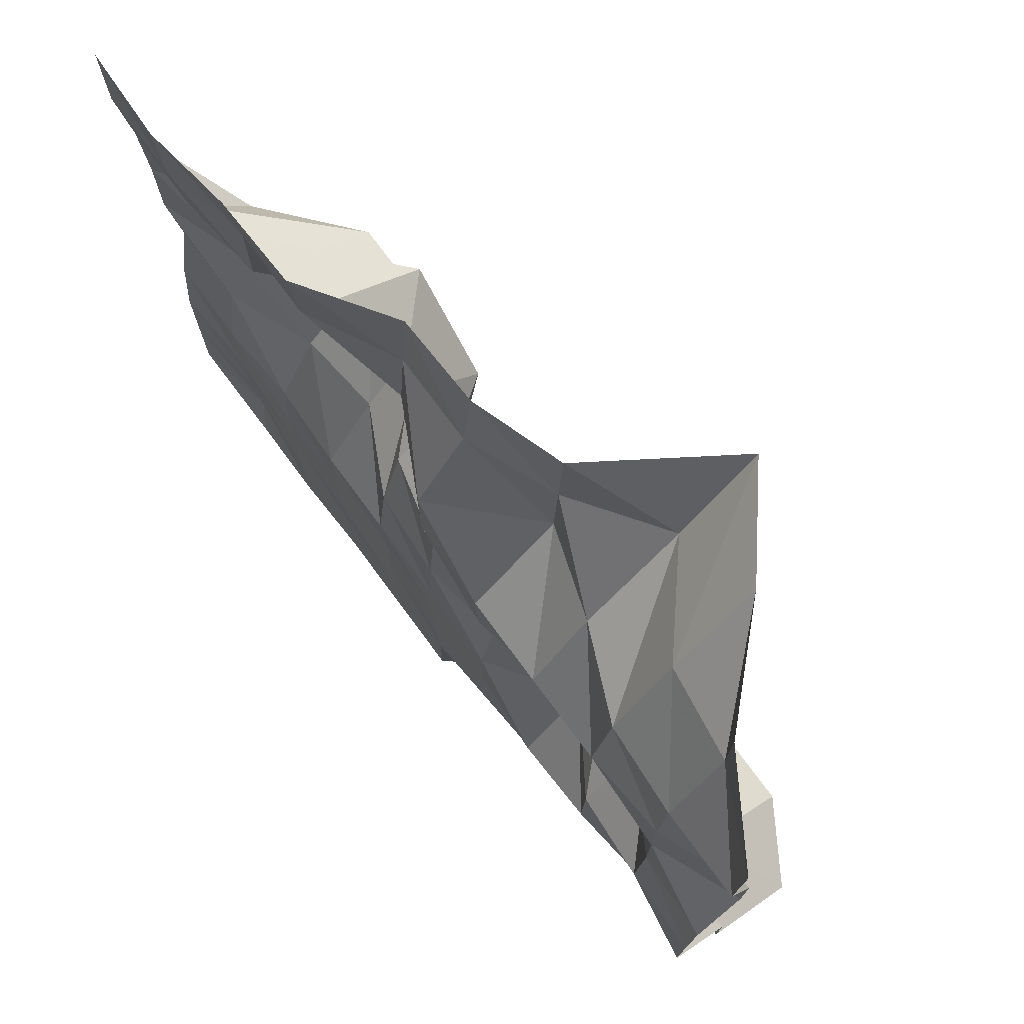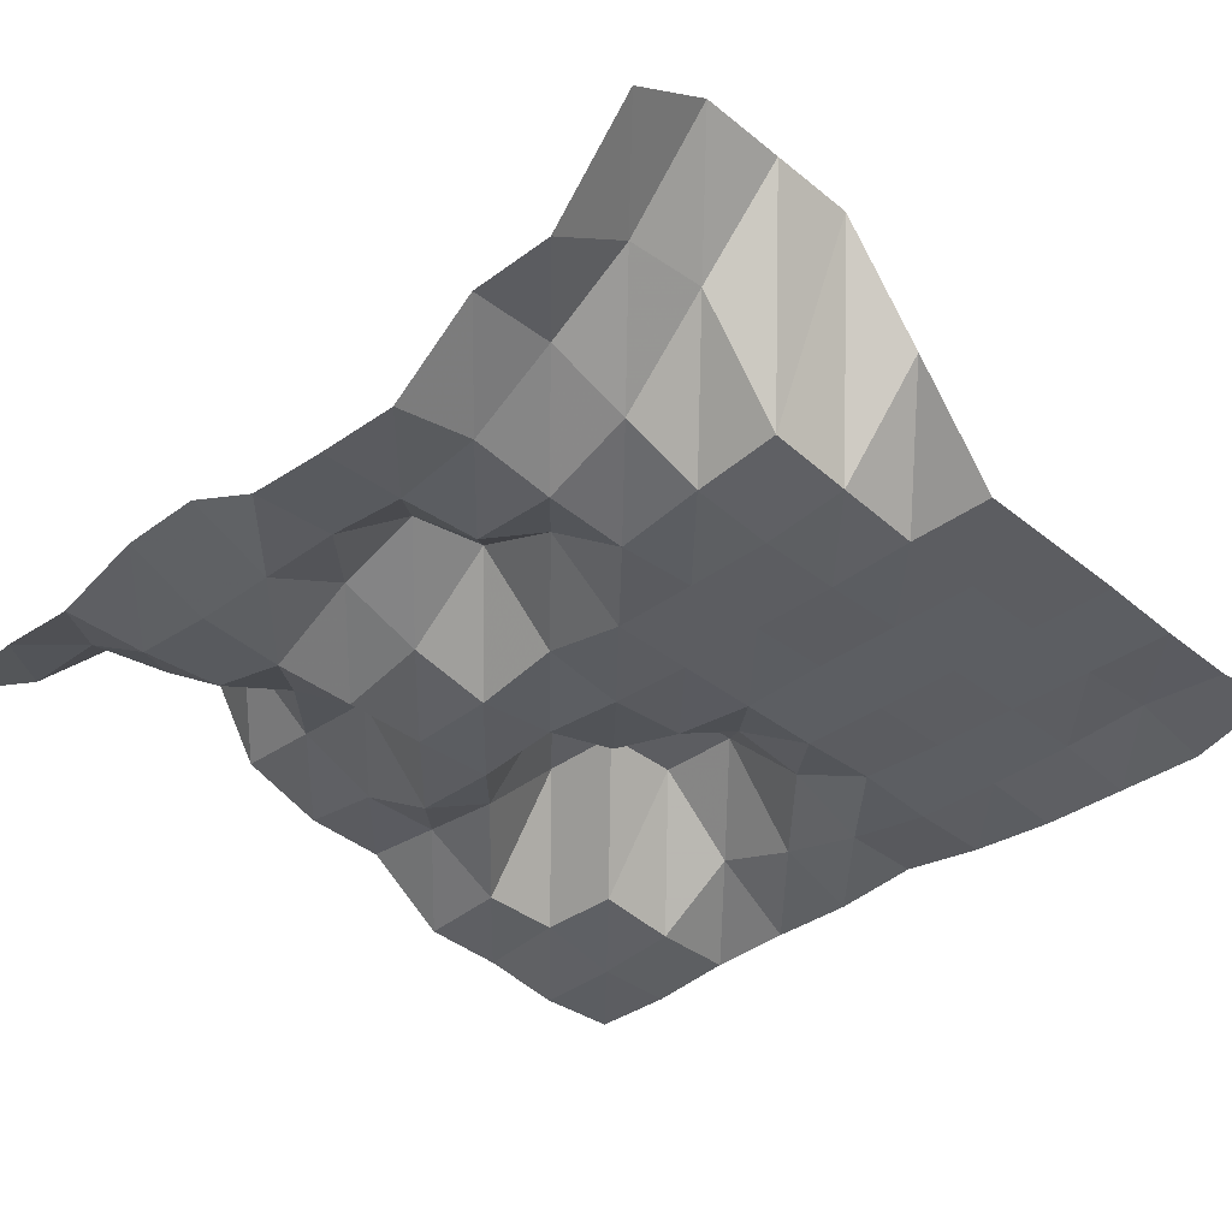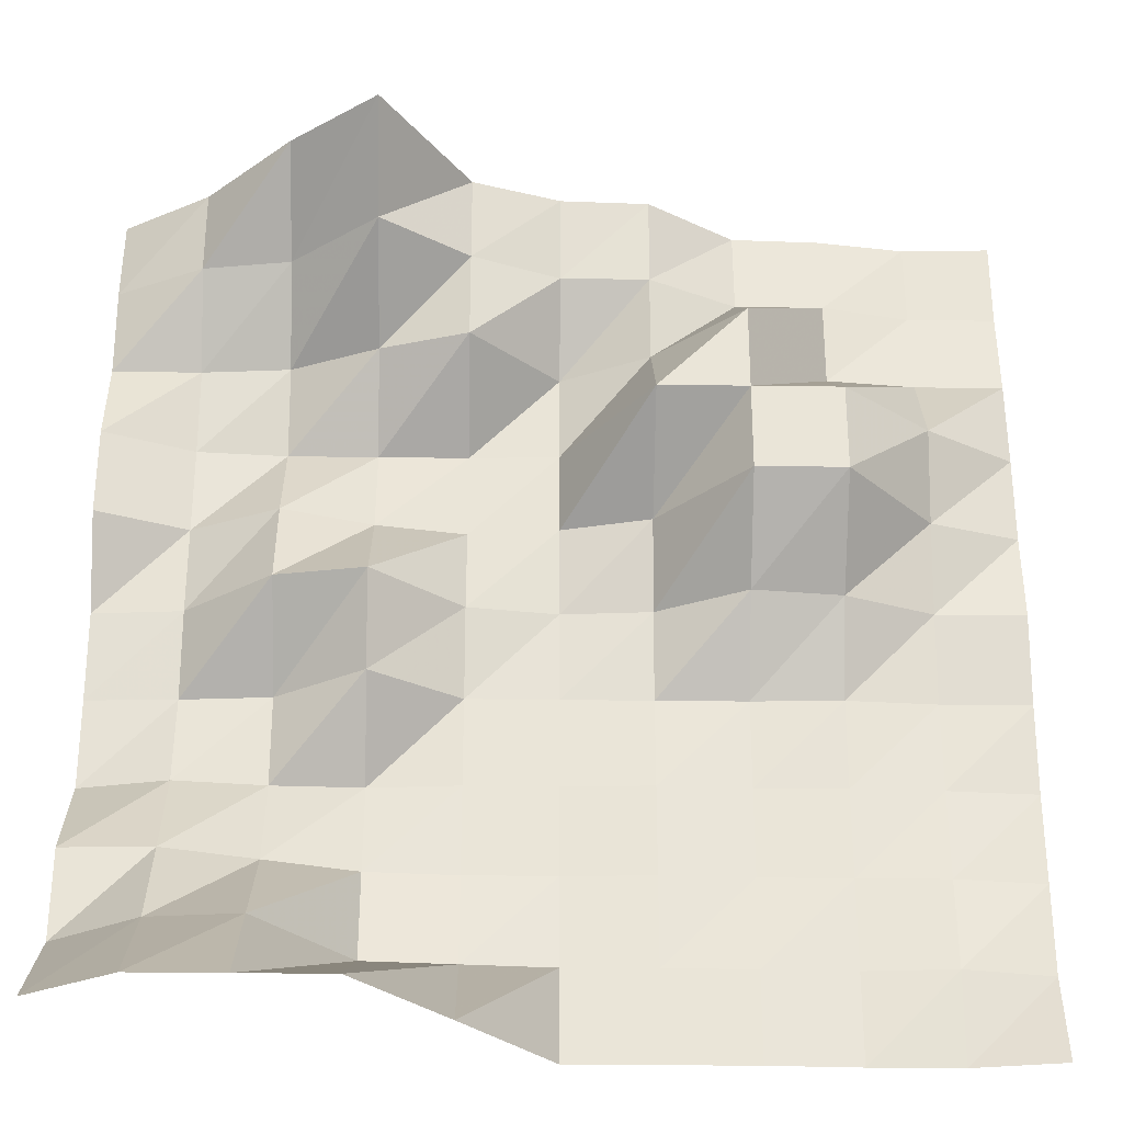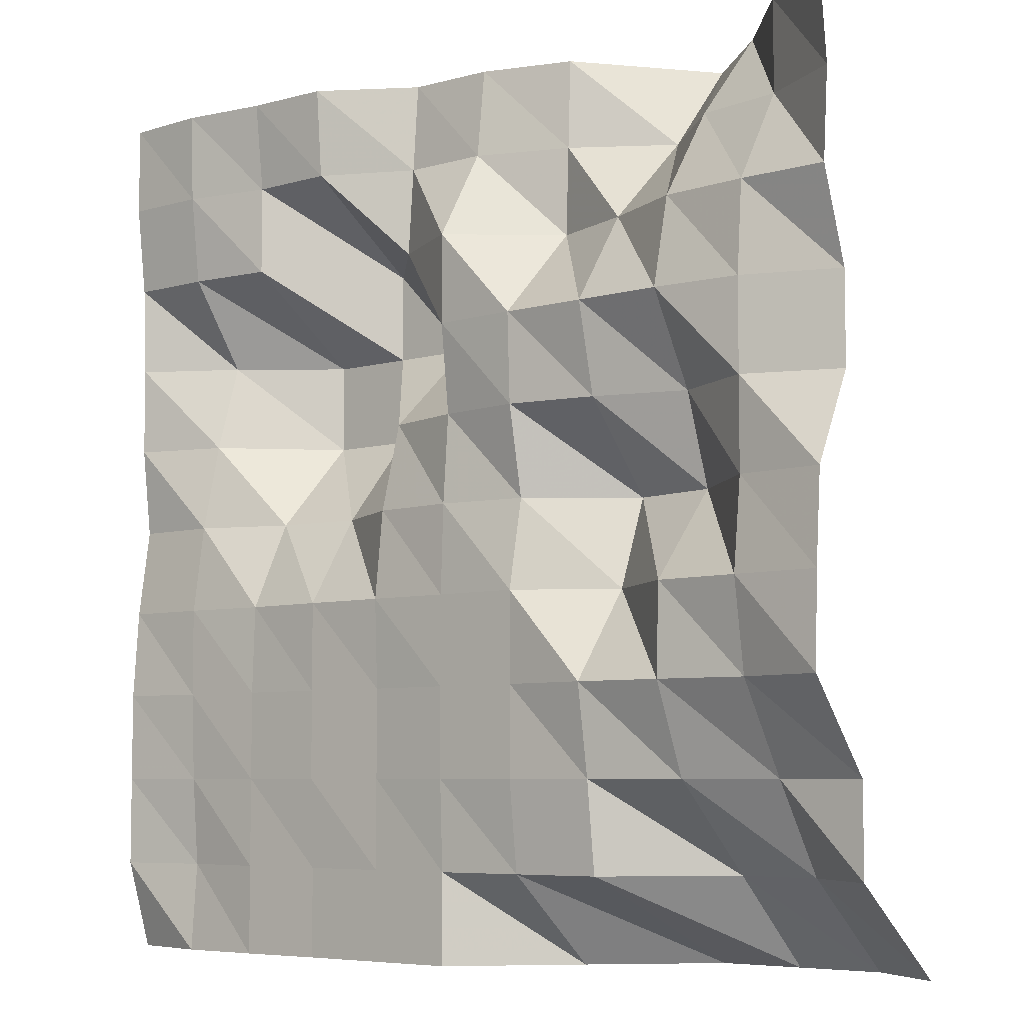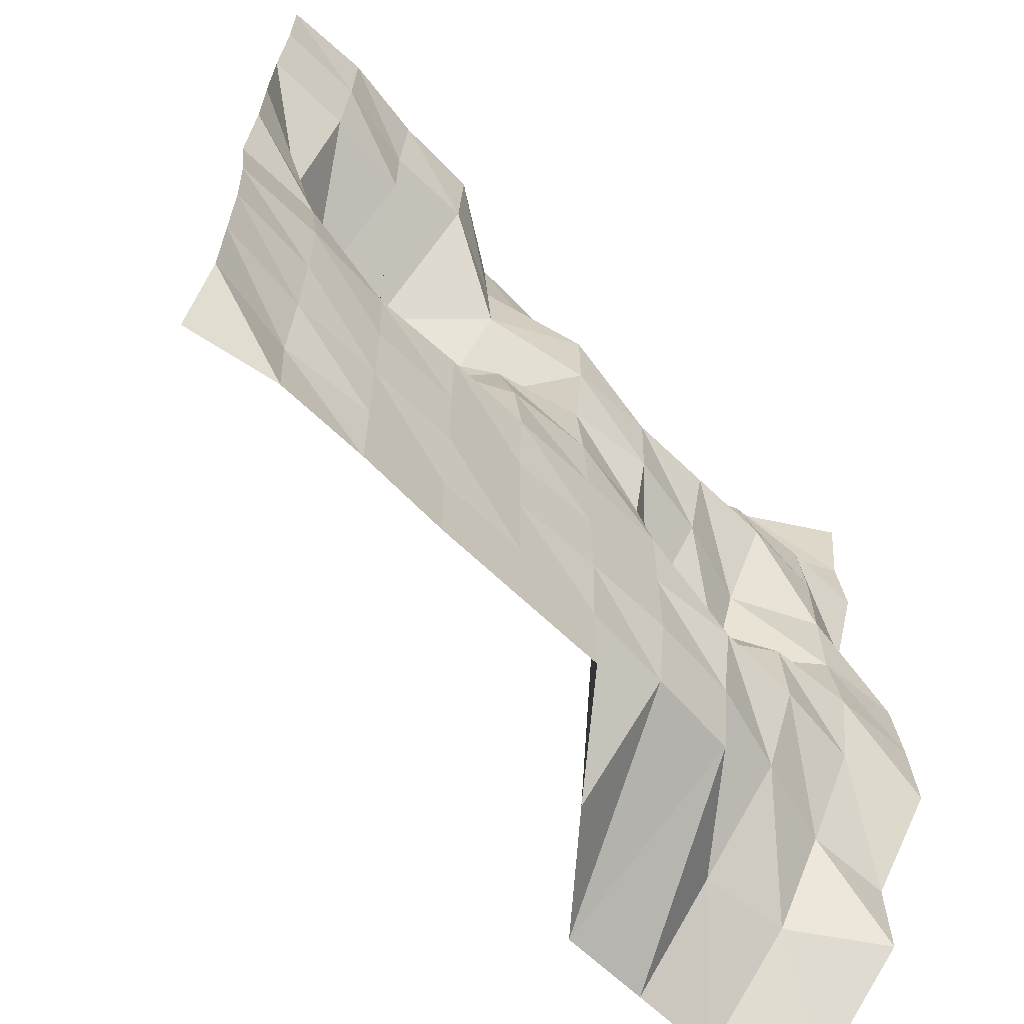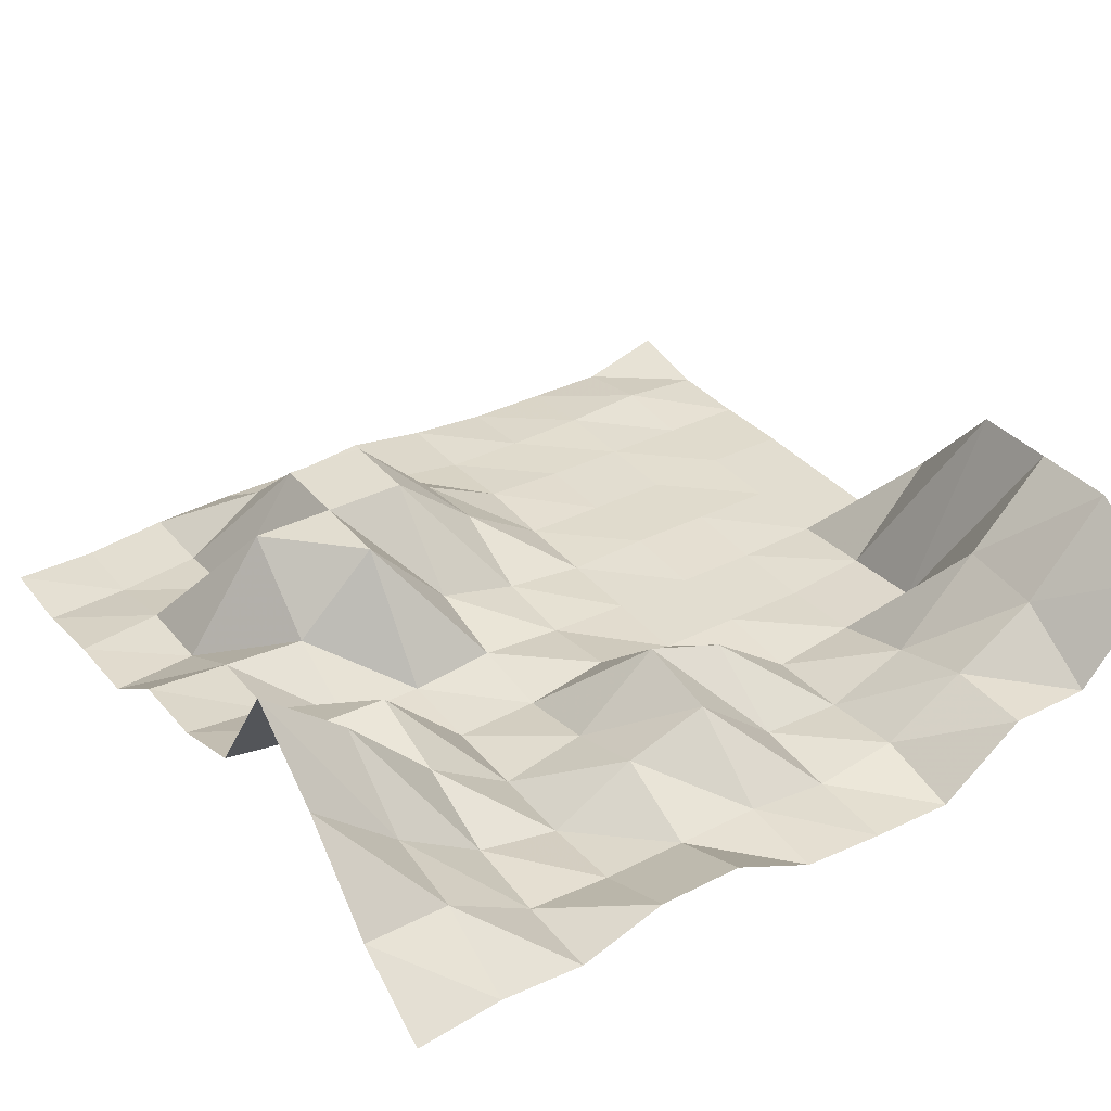
<metadata>
{"format":"obj","ext":"obj","renderer":"f3d","projection":"perspective","resolution":1024,"background":"white","views":[{"elev":74.8,"azim":53.5,"up":"+Z"},{"elev":-36.4,"azim":133.8,"up":"+Y"},{"elev":-29.8,"azim":178.9,"up":"+Z"},{"elev":-6.2,"azim":41.3,"up":"+Z"},{"elev":-64.5,"azim":-44.2,"up":"+Z"},{"elev":35.3,"azim":56.2,"up":"+Y"}]}
</metadata>
<code>
g Part_5_5
v 0 75.29 0
v -16 85.29 0
v -32 85.29 0
v -48 85.29 0
v -64 66.47 0
v -80 47.06 0
v -96 47.06 0
v -112 47.06 0
v -128 46.47 0
v -144 46.47 0
v -160 49.41 0
v 0 56.47 16
v -16 67.06 16
v -32 68.82 16
v -48 49.41 16
v -64 48.24 16
v -80 47.06 16
v -96 47.06 16
v -112 47.06 16
v -128 46.47 16
v -144 47.65 16
v -160 44.71 16
v 0 56.47 32
v -16 57.06 32
v -32 52.35 32
v -48 47.65 32
v -64 46.47 32
v -80 46.47 32
v -96 47.06 32
v -112 46.47 32
v -128 46.47 32
v -144 46.47 32
v -160 44.71 32
v 0 44.12 48
v -16 47.65 48
v -32 45.88 48
v -48 45.29 48
v -64 46.47 48
v -80 46.47 48
v -96 47.06 48
v -112 46.47 48
v -128 46.47 48
v -144 45.88 48
v -160 44.71 48
v 0 44.71 64
v -16 45.29 64
v -32 46.47 64
v -48 57.06 64
v -64 46.47 64
v -80 46.47 64
v -96 46.47 64
v -112 46.47 64
v -128 47.06 64
v -144 45.88 64
v -160 45.88 64
v 0 45.88 80
v -16 47.06 80
v -32 60 80
v -48 62.94 80
v -64 49.41 80
v -80 47.06 80
v -96 48.24 80
v -112 56.47 80
v -128 54.71 80
v -144 48.24 80
v -160 48.24 80
v 0 53.53 96
v -16 47.06 96
v -32 54.71 96
v -48 49.41 96
v -64 46.47 96
v -80 48.24 96
v -96 52.35 96
v -112 70 96
v -128 70 96
v -144 51.76 96
v -160 46.47 96
v 0 53.53 112
v -16 47.06 112
v -32 45.88 112
v -48 45.88 112
v -64 45.88 112
v -80 46.47 112
v -96 70 112
v -112 70 112
v -128 70 112
v -144 56.47 112
v -160 46.47 112
v 0 48.24 128
v -16 48.24 128
v -32 49.41 128
v -48 56.47 128
v -64 61.76 128
v -80 46.47 128
v -96 54.71 128
v -112 70 128
v -128 47.65 128
v -144 45.88 128
v -160 45.88 128
v 0 49.41 144
v -16 57.65 144
v -32 60 144
v -48 73.53 144
v -64 62.35 144
v -80 55.88 144
v -96 55.88 144
v -112 47.65 144
v -128 47.65 144
v -144 44.12 144
v -160 44.12 144
v 0 47.65 160
v -16 57.65 160
v -32 74.12 160
v -48 87.06 160
v -64 62.94 160
v -80 57.65 160
v -96 57.06 160
v -112 46.47 160
v -128 45.88 160
v -144 43.53 160
v -160 44.12 160
g Part_5_5_0
f 13 12 1
f 2 13 1
f 24 23 12
f 13 24 12
f 35 34 23
f 24 35 23
f 46 45 34
f 35 46 34
f 57 56 45
f 46 57 45
f 68 67 56
f 57 68 56
f 79 78 67
f 68 79 67
f 90 89 78
f 79 90 78
f 101 100 89
f 90 101 89
f 112 111 100
f 101 112 100
f 14 13 2
f 3 14 2
f 25 24 13
f 14 25 13
f 36 35 24
f 25 36 24
f 47 46 35
f 36 47 35
f 58 57 46
f 47 58 46
f 69 68 57
f 58 69 57
f 80 79 68
f 69 80 68
f 91 90 79
f 80 91 79
f 102 101 90
f 91 102 90
f 113 112 101
f 102 113 101
f 15 14 3
f 4 15 3
f 26 25 14
f 15 26 14
f 37 36 25
f 26 37 25
f 48 47 36
f 37 48 36
f 59 58 47
f 48 59 47
f 70 69 58
f 59 70 58
f 81 80 69
f 70 81 69
f 92 91 80
f 81 92 80
f 103 102 91
f 92 103 91
f 114 113 102
f 103 114 102
f 16 15 4
f 5 16 4
f 27 26 15
f 16 27 15
f 38 37 26
f 27 38 26
f 49 48 37
f 38 49 37
f 60 59 48
f 49 60 48
f 71 70 59
f 60 71 59
f 82 81 70
f 71 82 70
f 93 92 81
f 82 93 81
f 104 103 92
f 93 104 92
f 115 114 103
f 104 115 103
f 17 16 5
f 6 17 5
f 28 27 16
f 17 28 16
f 39 38 27
f 28 39 27
f 50 49 38
f 39 50 38
f 61 60 49
f 50 61 49
f 72 71 60
f 61 72 60
f 83 82 71
f 72 83 71
f 94 93 82
f 83 94 82
f 105 104 93
f 94 105 93
f 116 115 104
f 105 116 104
f 18 17 6
f 7 18 6
f 29 28 17
f 18 29 17
f 40 39 28
f 29 40 28
f 51 50 39
f 40 51 39
f 62 61 50
f 51 62 50
f 73 72 61
f 62 73 61
f 84 83 72
f 73 84 72
f 95 94 83
f 84 95 83
f 106 105 94
f 95 106 94
f 117 116 105
f 106 117 105
f 19 18 7
f 8 19 7
f 30 29 18
f 19 30 18
f 41 40 29
f 30 41 29
f 52 51 40
f 41 52 40
f 63 62 51
f 52 63 51
f 74 73 62
f 63 74 62
f 85 84 73
f 74 85 73
f 96 95 84
f 85 96 84
f 107 106 95
f 96 107 95
f 118 117 106
f 107 118 106
f 20 19 8
f 9 20 8
f 31 30 19
f 20 31 19
f 42 41 30
f 31 42 30
f 53 52 41
f 42 53 41
f 64 63 52
f 53 64 52
f 75 74 63
f 64 75 63
f 86 85 74
f 75 86 74
f 97 96 85
f 86 97 85
f 108 107 96
f 97 108 96
f 119 118 107
f 108 119 107
f 21 20 9
f 10 21 9
f 32 31 20
f 21 32 20
f 43 42 31
f 32 43 31
f 54 53 42
f 43 54 42
f 65 64 53
f 54 65 53
f 76 75 64
f 65 76 64
f 87 86 75
f 76 87 75
f 98 97 86
f 87 98 86
f 109 108 97
f 98 109 97
f 120 119 108
f 109 120 108
f 22 21 10
f 11 22 10
f 33 32 21
f 22 33 21
f 44 43 32
f 33 44 32
f 55 54 43
f 44 55 43
f 66 65 54
f 55 66 54
f 77 76 65
f 66 77 65
f 88 87 76
f 77 88 76
f 99 98 87
f 88 99 87
f 110 109 98
f 99 110 98
f 121 120 109
f 110 121 109

</code>
